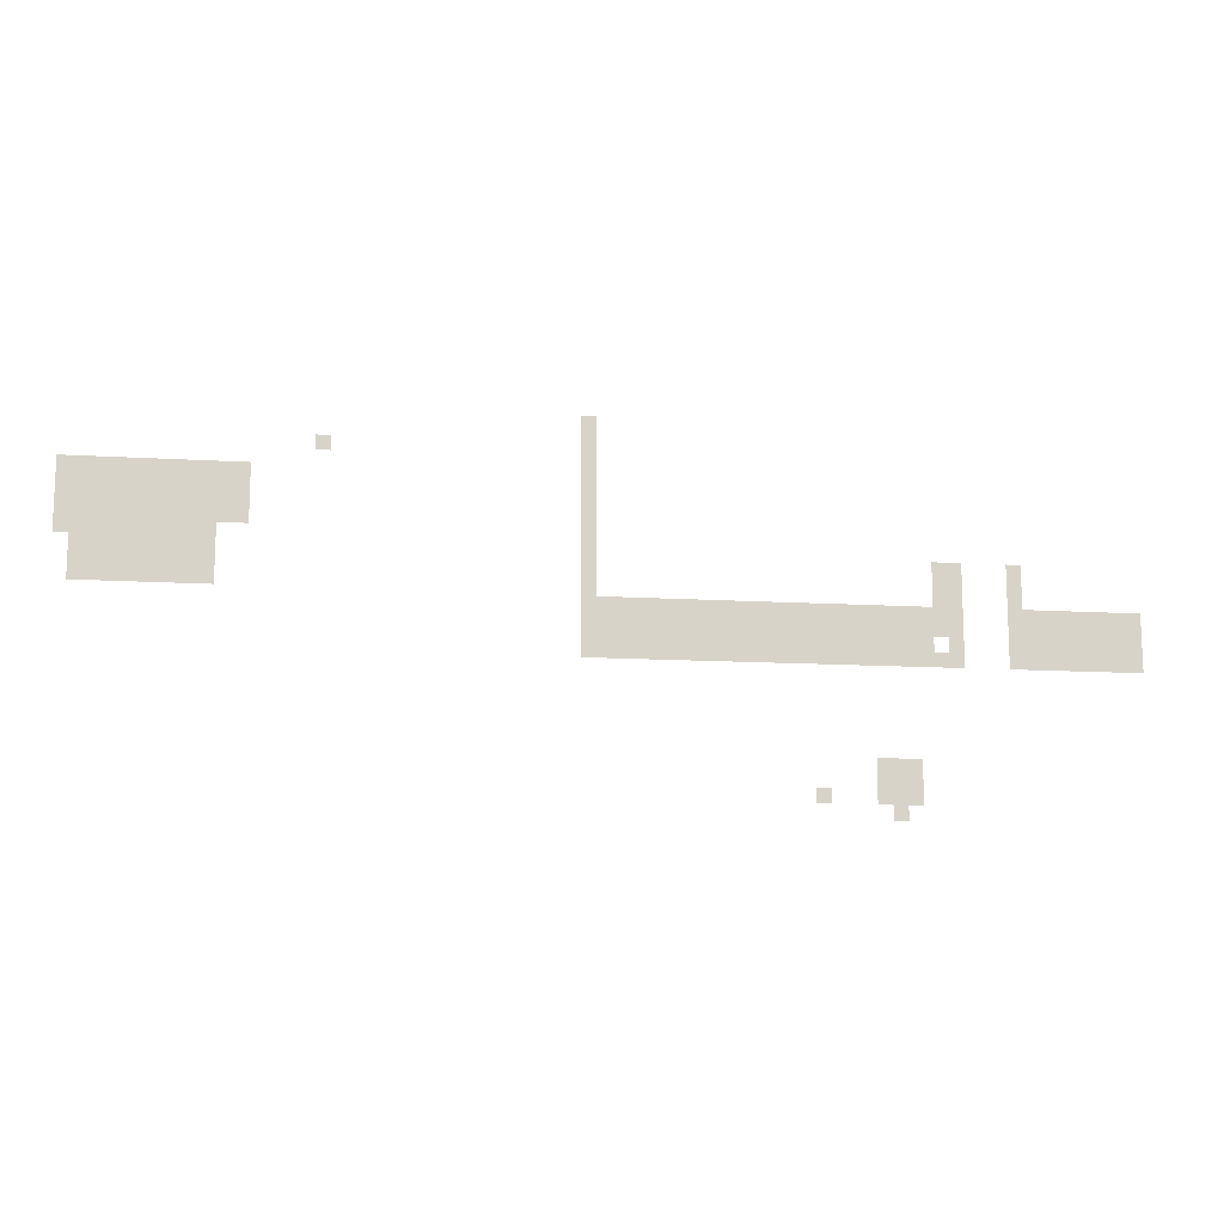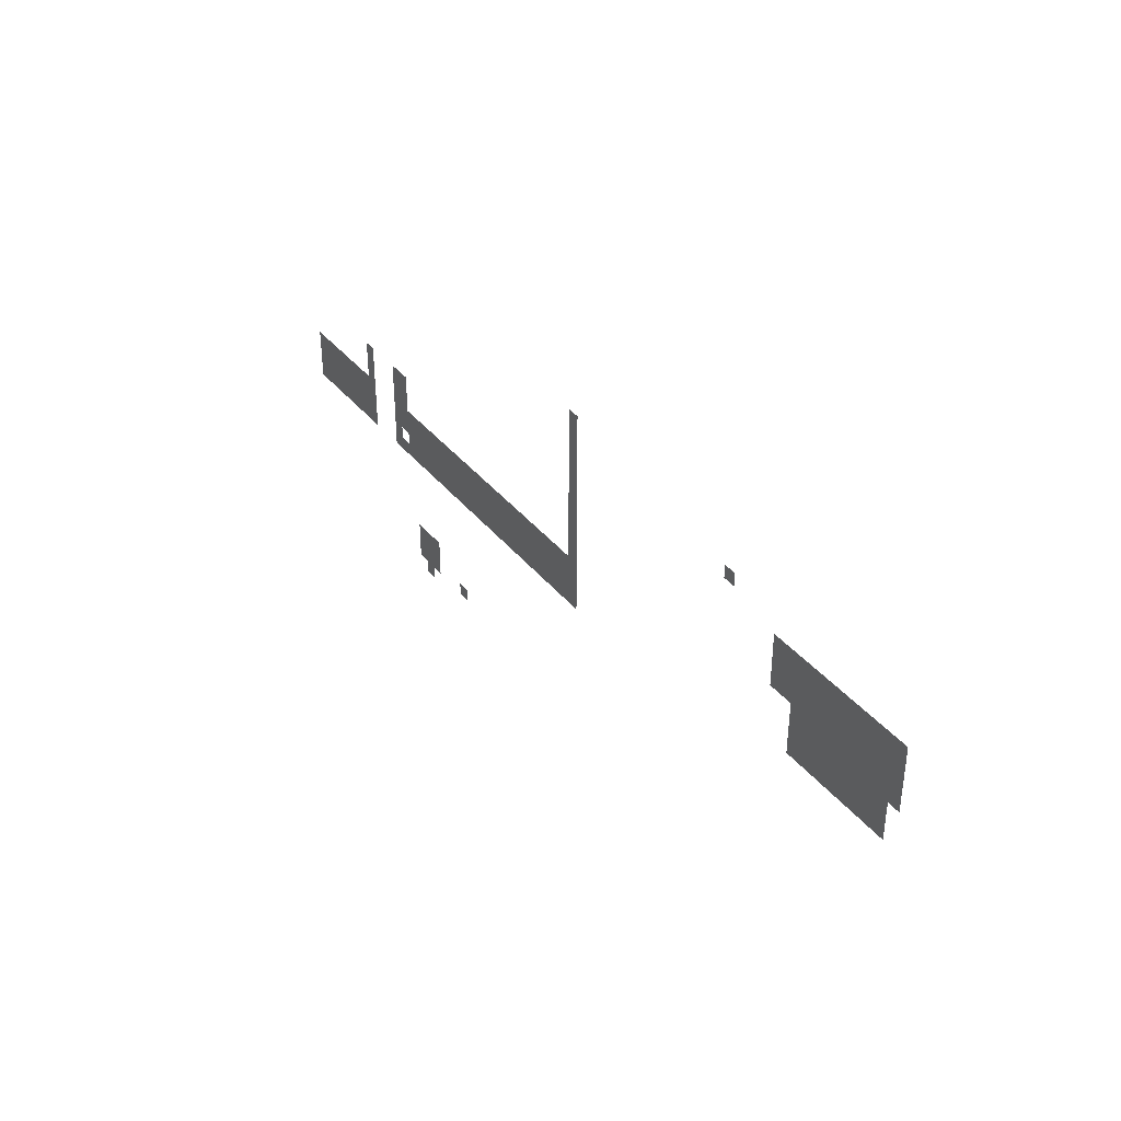
<metadata>
{"format":"obj","ext":"obj","renderer":"f3d","projection":"perspective","resolution":1024,"background":"white","views":[{"elev":-13.3,"azim":172.3,"up":"+Y"},{"elev":37.0,"azim":56.5,"up":"+Y"}]}
</metadata>
<code>
v -33 -1 0
v -34 -1 0
v -34 0 0
v -33 0 0
v -33 -2 0
v -34 -2 0
v -34 -1 0
v -33 -1 0
v -16 -3 0
v -17 -3 0
v -17 -2 0
v -16 -2 0
v -33 -3 0
v -34 -3 0
v -34 -2 0
v -33 -2 0
v -33 -4 0
v -34 -4 0
v -34 -3 0
v -33 -3 0
v 0 -5 0
v -1 -5 0
v -1 -4 0
v 0 -4 0
v -1 -5 0
v -2 -5 0
v -2 -4 0
v -1 -4 0
v -2 -5 0
v -3 -5 0
v -3 -4 0
v -2 -4 0
v -3 -5 0
v -4 -5 0
v -4 -4 0
v -3 -4 0
v -4 -5 0
v -5 -5 0
v -5 -4 0
v -4 -4 0
v -5 -5 0
v -6 -5 0
v -6 -4 0
v -5 -4 0
v -6 -5 0
v -7 -5 0
v -7 -4 0
v -6 -4 0
v -7 -5 0
v -8 -5 0
v -8 -4 0
v -7 -4 0
v -8 -5 0
v -9 -5 0
v -9 -4 0
v -8 -4 0
v -9 -5 0
v -10 -5 0
v -10 -4 0
v -9 -4 0
v -10 -5 0
v -11 -5 0
v -11 -4 0
v -10 -4 0
v -11 -5 0
v -12 -5 0
v -12 -4 0
v -11 -4 0
v -33 -5 0
v -34 -5 0
v -34 -4 0
v -33 -4 0
v 0 -6 0
v -1 -6 0
v -1 -5 0
v 0 -5 0
v -1 -6 0
v -2 -6 0
v -2 -5 0
v -1 -5 0
v -2 -6 0
v -3 -6 0
v -3 -5 0
v -2 -5 0
v -3 -6 0
v -4 -6 0
v -4 -5 0
v -3 -5 0
v -4 -6 0
v -5 -6 0
v -5 -5 0
v -4 -5 0
v -5 -6 0
v -6 -6 0
v -6 -5 0
v -5 -5 0
v -6 -6 0
v -7 -6 0
v -7 -5 0
v -6 -5 0
v -7 -6 0
v -8 -6 0
v -8 -5 0
v -7 -5 0
v -8 -6 0
v -9 -6 0
v -9 -5 0
v -8 -5 0
v -9 -6 0
v -10 -6 0
v -10 -5 0
v -9 -5 0
v -10 -6 0
v -11 -6 0
v -11 -5 0
v -10 -5 0
v -11 -6 0
v -12 -6 0
v -12 -5 0
v -11 -5 0
v -33 -6 0
v -34 -6 0
v -34 -5 0
v -33 -5 0
v 0 -7 0
v -1 -7 0
v -1 -6 0
v 0 -6 0
v -1 -7 0
v -2 -7 0
v -2 -6 0
v -1 -6 0
v -2 -7 0
v -3 -7 0
v -3 -6 0
v -2 -6 0
v -3 -7 0
v -4 -7 0
v -4 -6 0
v -3 -6 0
v -4 -7 0
v -5 -7 0
v -5 -6 0
v -4 -6 0
v -5 -7 0
v -6 -7 0
v -6 -6 0
v -5 -6 0
v -6 -7 0
v -7 -7 0
v -7 -6 0
v -6 -6 0
v -7 -7 0
v -8 -7 0
v -8 -6 0
v -7 -6 0
v -8 -7 0
v -9 -7 0
v -9 -6 0
v -8 -6 0
v -9 -7 0
v -10 -7 0
v -10 -6 0
v -9 -6 0
v -10 -7 0
v -11 -7 0
v -11 -6 0
v -10 -6 0
v -11 -7 0
v -12 -7 0
v -12 -6 0
v -11 -6 0
v -33 -7 0
v -34 -7 0
v -34 -6 0
v -33 -6 0
v 0 -8 0
v -1 -8 0
v -1 -7 0
v 0 -7 0
v -1 -8 0
v -2 -8 0
v -2 -7 0
v -1 -7 0
v -2 -8 0
v -3 -8 0
v -3 -7 0
v -2 -7 0
v -3 -8 0
v -4 -8 0
v -4 -7 0
v -3 -7 0
v -4 -8 0
v -5 -8 0
v -5 -7 0
v -4 -7 0
v -5 -8 0
v -6 -8 0
v -6 -7 0
v -5 -7 0
v -6 -8 0
v -7 -8 0
v -7 -7 0
v -6 -7 0
v -7 -8 0
v -8 -8 0
v -8 -7 0
v -7 -7 0
v -8 -8 0
v -9 -8 0
v -9 -7 0
v -8 -7 0
v -9 -8 0
v -10 -8 0
v -10 -7 0
v -9 -7 0
v -10 -8 0
v -11 -8 0
v -11 -7 0
v -10 -7 0
v -11 -8 0
v -12 -8 0
v -12 -7 0
v -11 -7 0
v -33 -8 0
v -34 -8 0
v -34 -7 0
v -33 -7 0
v 0 -9 0
v -1 -9 0
v -1 -8 0
v 0 -8 0
v -1 -9 0
v -2 -9 0
v -2 -8 0
v -1 -8 0
v -2 -9 0
v -3 -9 0
v -3 -8 0
v -2 -8 0
v -3 -9 0
v -4 -9 0
v -4 -8 0
v -3 -8 0
v -4 -9 0
v -5 -9 0
v -5 -8 0
v -4 -8 0
v -5 -9 0
v -6 -9 0
v -6 -8 0
v -5 -8 0
v -6 -9 0
v -7 -9 0
v -7 -8 0
v -6 -8 0
v -7 -9 0
v -8 -9 0
v -8 -8 0
v -7 -8 0
v -8 -9 0
v -9 -9 0
v -9 -8 0
v -8 -8 0
v -9 -9 0
v -10 -9 0
v -10 -8 0
v -9 -8 0
v -33 -9 0
v -34 -9 0
v -34 -8 0
v -33 -8 0
v -1 -10 0
v -2 -10 0
v -2 -9 0
v -1 -9 0
v -2 -10 0
v -3 -10 0
v -3 -9 0
v -2 -9 0
v -3 -10 0
v -4 -10 0
v -4 -9 0
v -3 -9 0
v -4 -10 0
v -5 -10 0
v -5 -9 0
v -4 -9 0
v -5 -10 0
v -6 -10 0
v -6 -9 0
v -5 -9 0
v -6 -10 0
v -7 -10 0
v -7 -9 0
v -6 -9 0
v -7 -10 0
v -8 -10 0
v -8 -9 0
v -7 -9 0
v -8 -10 0
v -9 -10 0
v -9 -9 0
v -8 -9 0
v -9 -10 0
v -10 -10 0
v -10 -9 0
v -9 -9 0
v -33 -10 0
v -34 -10 0
v -34 -9 0
v -33 -9 0
v -56 -10 0
v -57 -10 0
v -57 -9 0
v -56 -9 0
v -57 -10 0
v -58 -10 0
v -58 -9 0
v -57 -9 0
v -61 -10 0
v -62 -10 0
v -62 -9 0
v -61 -9 0
v -1 -11 0
v -2 -11 0
v -2 -10 0
v -1 -10 0
v -2 -11 0
v -3 -11 0
v -3 -10 0
v -2 -10 0
v -3 -11 0
v -4 -11 0
v -4 -10 0
v -3 -10 0
v -4 -11 0
v -5 -11 0
v -5 -10 0
v -4 -10 0
v -5 -11 0
v -6 -11 0
v -6 -10 0
v -5 -10 0
v -6 -11 0
v -7 -11 0
v -7 -10 0
v -6 -10 0
v -7 -11 0
v -8 -11 0
v -8 -10 0
v -7 -10 0
v -8 -11 0
v -9 -11 0
v -9 -10 0
v -8 -10 0
v -9 -11 0
v -10 -11 0
v -10 -10 0
v -9 -10 0
v -33 -11 0
v -34 -11 0
v -34 -10 0
v -33 -10 0
v -56 -11 0
v -57 -11 0
v -57 -10 0
v -56 -10 0
v -57 -11 0
v -58 -11 0
v -58 -10 0
v -57 -10 0
v -61 -11 0
v -62 -11 0
v -62 -10 0
v -61 -10 0
v -1 -12 0
v -2 -12 0
v -2 -11 0
v -1 -11 0
v -2 -12 0
v -3 -12 0
v -3 -11 0
v -2 -11 0
v -3 -12 0
v -4 -12 0
v -4 -11 0
v -3 -11 0
v -4 -12 0
v -5 -12 0
v -5 -11 0
v -4 -11 0
v -5 -12 0
v -6 -12 0
v -6 -11 0
v -5 -11 0
v -6 -12 0
v -7 -12 0
v -7 -11 0
v -6 -11 0
v -7 -12 0
v -8 -12 0
v -8 -11 0
v -7 -11 0
v -8 -12 0
v -9 -12 0
v -9 -11 0
v -8 -11 0
v -9 -12 0
v -10 -12 0
v -10 -11 0
v -9 -11 0
v -33 -12 0
v -34 -12 0
v -34 -11 0
v -33 -11 0
v -56 -12 0
v -57 -12 0
v -57 -11 0
v -56 -11 0
v -57 -12 0
v -58 -12 0
v -58 -11 0
v -57 -11 0
v -61 -12 0
v -62 -12 0
v -62 -11 0
v -61 -11 0
v -33 -13 0
v -34 -13 0
v -34 -12 0
v -33 -12 0
v -34 -13 0
v -35 -13 0
v -35 -12 0
v -34 -12 0
v -35 -13 0
v -36 -13 0
v -36 -12 0
v -35 -12 0
v -36 -13 0
v -37 -13 0
v -37 -12 0
v -36 -12 0
v -37 -13 0
v -38 -13 0
v -38 -12 0
v -37 -12 0
v -38 -13 0
v -39 -13 0
v -39 -12 0
v -38 -12 0
v -39 -13 0
v -40 -13 0
v -40 -12 0
v -39 -12 0
v -40 -13 0
v -41 -13 0
v -41 -12 0
v -40 -12 0
v -41 -13 0
v -42 -13 0
v -42 -12 0
v -41 -12 0
v -42 -13 0
v -43 -13 0
v -43 -12 0
v -42 -12 0
v -43 -13 0
v -44 -13 0
v -44 -12 0
v -43 -12 0
v -44 -13 0
v -45 -13 0
v -45 -12 0
v -44 -12 0
v -45 -13 0
v -46 -13 0
v -46 -12 0
v -45 -12 0
v -46 -13 0
v -47 -13 0
v -47 -12 0
v -46 -12 0
v -47 -13 0
v -48 -13 0
v -48 -12 0
v -47 -12 0
v -48 -13 0
v -49 -13 0
v -49 -12 0
v -48 -12 0
v -49 -13 0
v -50 -13 0
v -50 -12 0
v -49 -12 0
v -50 -13 0
v -51 -13 0
v -51 -12 0
v -50 -12 0
v -51 -13 0
v -52 -13 0
v -52 -12 0
v -51 -12 0
v -52 -13 0
v -53 -13 0
v -53 -12 0
v -52 -12 0
v -53 -13 0
v -54 -13 0
v -54 -12 0
v -53 -12 0
v -54 -13 0
v -55 -13 0
v -55 -12 0
v -54 -12 0
v -55 -13 0
v -56 -13 0
v -56 -12 0
v -55 -12 0
v -56 -13 0
v -57 -13 0
v -57 -12 0
v -56 -12 0
v -57 -13 0
v -58 -13 0
v -58 -12 0
v -57 -12 0
v -61 -13 0
v -62 -13 0
v -62 -12 0
v -61 -12 0
v -62 -13 0
v -63 -13 0
v -63 -12 0
v -62 -12 0
v -63 -13 0
v -64 -13 0
v -64 -12 0
v -63 -12 0
v -64 -13 0
v -65 -13 0
v -65 -12 0
v -64 -12 0
v -65 -13 0
v -66 -13 0
v -66 -12 0
v -65 -12 0
v -66 -13 0
v -67 -13 0
v -67 -12 0
v -66 -12 0
v -67 -13 0
v -68 -13 0
v -68 -12 0
v -67 -12 0
v -68 -13 0
v -69 -13 0
v -69 -12 0
v -68 -12 0
v -69 -13 0
v -70 -13 0
v -70 -12 0
v -69 -12 0
v -33 -14 0
v -34 -14 0
v -34 -13 0
v -33 -13 0
v -34 -14 0
v -35 -14 0
v -35 -13 0
v -34 -13 0
v -35 -14 0
v -36 -14 0
v -36 -13 0
v -35 -13 0
v -36 -14 0
v -37 -14 0
v -37 -13 0
v -36 -13 0
v -37 -14 0
v -38 -14 0
v -38 -13 0
v -37 -13 0
v -38 -14 0
v -39 -14 0
v -39 -13 0
v -38 -13 0
v -39 -14 0
v -40 -14 0
v -40 -13 0
v -39 -13 0
v -40 -14 0
v -41 -14 0
v -41 -13 0
v -40 -13 0
v -41 -14 0
v -42 -14 0
v -42 -13 0
v -41 -13 0
v -42 -14 0
v -43 -14 0
v -43 -13 0
v -42 -13 0
v -43 -14 0
v -44 -14 0
v -44 -13 0
v -43 -13 0
v -44 -14 0
v -45 -14 0
v -45 -13 0
v -44 -13 0
v -45 -14 0
v -46 -14 0
v -46 -13 0
v -45 -13 0
v -46 -14 0
v -47 -14 0
v -47 -13 0
v -46 -13 0
v -47 -14 0
v -48 -14 0
v -48 -13 0
v -47 -13 0
v -48 -14 0
v -49 -14 0
v -49 -13 0
v -48 -13 0
v -49 -14 0
v -50 -14 0
v -50 -13 0
v -49 -13 0
v -50 -14 0
v -51 -14 0
v -51 -13 0
v -50 -13 0
v -51 -14 0
v -52 -14 0
v -52 -13 0
v -51 -13 0
v -52 -14 0
v -53 -14 0
v -53 -13 0
v -52 -13 0
v -53 -14 0
v -54 -14 0
v -54 -13 0
v -53 -13 0
v -54 -14 0
v -55 -14 0
v -55 -13 0
v -54 -13 0
v -55 -14 0
v -56 -14 0
v -56 -13 0
v -55 -13 0
v -56 -14 0
v -57 -14 0
v -57 -13 0
v -56 -13 0
v -57 -14 0
v -58 -14 0
v -58 -13 0
v -57 -13 0
v -61 -14 0
v -62 -14 0
v -62 -13 0
v -61 -13 0
v -62 -14 0
v -63 -14 0
v -63 -13 0
v -62 -13 0
v -63 -14 0
v -64 -14 0
v -64 -13 0
v -63 -13 0
v -64 -14 0
v -65 -14 0
v -65 -13 0
v -64 -13 0
v -65 -14 0
v -66 -14 0
v -66 -13 0
v -65 -13 0
v -66 -14 0
v -67 -14 0
v -67 -13 0
v -66 -13 0
v -67 -14 0
v -68 -14 0
v -68 -13 0
v -67 -13 0
v -68 -14 0
v -69 -14 0
v -69 -13 0
v -68 -13 0
v -69 -14 0
v -70 -14 0
v -70 -13 0
v -69 -13 0
v -33 -15 0
v -34 -15 0
v -34 -14 0
v -33 -14 0
v -34 -15 0
v -35 -15 0
v -35 -14 0
v -34 -14 0
v -35 -15 0
v -36 -15 0
v -36 -14 0
v -35 -14 0
v -36 -15 0
v -37 -15 0
v -37 -14 0
v -36 -14 0
v -37 -15 0
v -38 -15 0
v -38 -14 0
v -37 -14 0
v -38 -15 0
v -39 -15 0
v -39 -14 0
v -38 -14 0
v -39 -15 0
v -40 -15 0
v -40 -14 0
v -39 -14 0
v -40 -15 0
v -41 -15 0
v -41 -14 0
v -40 -14 0
v -41 -15 0
v -42 -15 0
v -42 -14 0
v -41 -14 0
v -42 -15 0
v -43 -15 0
v -43 -14 0
v -42 -14 0
v -43 -15 0
v -44 -15 0
v -44 -14 0
v -43 -14 0
v -44 -15 0
v -45 -15 0
v -45 -14 0
v -44 -14 0
v -45 -15 0
v -46 -15 0
v -46 -14 0
v -45 -14 0
v -46 -15 0
v -47 -15 0
v -47 -14 0
v -46 -14 0
v -47 -15 0
v -48 -15 0
v -48 -14 0
v -47 -14 0
v -48 -15 0
v -49 -15 0
v -49 -14 0
v -48 -14 0
v -49 -15 0
v -50 -15 0
v -50 -14 0
v -49 -14 0
v -50 -15 0
v -51 -15 0
v -51 -14 0
v -50 -14 0
v -51 -15 0
v -52 -15 0
v -52 -14 0
v -51 -14 0
v -52 -15 0
v -53 -15 0
v -53 -14 0
v -52 -14 0
v -53 -15 0
v -54 -15 0
v -54 -14 0
v -53 -14 0
v -54 -15 0
v -55 -15 0
v -55 -14 0
v -54 -14 0
v -55 -15 0
v -56 -15 0
v -56 -14 0
v -55 -14 0
v -57 -15 0
v -58 -15 0
v -58 -14 0
v -57 -14 0
v -61 -15 0
v -62 -15 0
v -62 -14 0
v -61 -14 0
v -62 -15 0
v -63 -15 0
v -63 -14 0
v -62 -14 0
v -63 -15 0
v -64 -15 0
v -64 -14 0
v -63 -14 0
v -64 -15 0
v -65 -15 0
v -65 -14 0
v -64 -14 0
v -65 -15 0
v -66 -15 0
v -66 -14 0
v -65 -14 0
v -66 -15 0
v -67 -15 0
v -67 -14 0
v -66 -14 0
v -67 -15 0
v -68 -15 0
v -68 -14 0
v -67 -14 0
v -68 -15 0
v -69 -15 0
v -69 -14 0
v -68 -14 0
v -69 -15 0
v -70 -15 0
v -70 -14 0
v -69 -14 0
v -33 -16 0
v -34 -16 0
v -34 -15 0
v -33 -15 0
v -34 -16 0
v -35 -16 0
v -35 -15 0
v -34 -15 0
v -35 -16 0
v -36 -16 0
v -36 -15 0
v -35 -15 0
v -36 -16 0
v -37 -16 0
v -37 -15 0
v -36 -15 0
v -37 -16 0
v -38 -16 0
v -38 -15 0
v -37 -15 0
v -38 -16 0
v -39 -16 0
v -39 -15 0
v -38 -15 0
v -39 -16 0
v -40 -16 0
v -40 -15 0
v -39 -15 0
v -40 -16 0
v -41 -16 0
v -41 -15 0
v -40 -15 0
v -41 -16 0
v -42 -16 0
v -42 -15 0
v -41 -15 0
v -42 -16 0
v -43 -16 0
v -43 -15 0
v -42 -15 0
v -43 -16 0
v -44 -16 0
v -44 -15 0
v -43 -15 0
v -44 -16 0
v -45 -16 0
v -45 -15 0
v -44 -15 0
v -45 -16 0
v -46 -16 0
v -46 -15 0
v -45 -15 0
v -46 -16 0
v -47 -16 0
v -47 -15 0
v -46 -15 0
v -47 -16 0
v -48 -16 0
v -48 -15 0
v -47 -15 0
v -48 -16 0
v -49 -16 0
v -49 -15 0
v -48 -15 0
v -49 -16 0
v -50 -16 0
v -50 -15 0
v -49 -15 0
v -50 -16 0
v -51 -16 0
v -51 -15 0
v -50 -15 0
v -51 -16 0
v -52 -16 0
v -52 -15 0
v -51 -15 0
v -52 -16 0
v -53 -16 0
v -53 -15 0
v -52 -15 0
v -53 -16 0
v -54 -16 0
v -54 -15 0
v -53 -15 0
v -54 -16 0
v -55 -16 0
v -55 -15 0
v -54 -15 0
v -55 -16 0
v -56 -16 0
v -56 -15 0
v -55 -15 0
v -56 -16 0
v -57 -16 0
v -57 -15 0
v -56 -15 0
v -57 -16 0
v -58 -16 0
v -58 -15 0
v -57 -15 0
v -61 -16 0
v -62 -16 0
v -62 -15 0
v -61 -15 0
v -62 -16 0
v -63 -16 0
v -63 -15 0
v -62 -15 0
v -63 -16 0
v -64 -16 0
v -64 -15 0
v -63 -15 0
v -64 -16 0
v -65 -16 0
v -65 -15 0
v -64 -15 0
v -65 -16 0
v -66 -16 0
v -66 -15 0
v -65 -15 0
v -66 -16 0
v -67 -16 0
v -67 -15 0
v -66 -15 0
v -67 -16 0
v -68 -16 0
v -68 -15 0
v -67 -15 0
v -68 -16 0
v -69 -16 0
v -69 -15 0
v -68 -15 0
v -69 -16 0
v -70 -16 0
v -70 -15 0
v -69 -15 0
v -52 -23 0
v -53 -23 0
v -53 -22 0
v -52 -22 0
v -53 -23 0
v -54 -23 0
v -54 -22 0
v -53 -22 0
v -54 -23 0
v -55 -23 0
v -55 -22 0
v -54 -22 0
v -52 -24 0
v -53 -24 0
v -53 -23 0
v -52 -23 0
v -53 -24 0
v -54 -24 0
v -54 -23 0
v -53 -23 0
v -54 -24 0
v -55 -24 0
v -55 -23 0
v -54 -23 0
v -48 -25 0
v -49 -25 0
v -49 -24 0
v -48 -24 0
v -52 -25 0
v -53 -25 0
v -53 -24 0
v -52 -24 0
v -53 -25 0
v -54 -25 0
v -54 -24 0
v -53 -24 0
v -54 -25 0
v -55 -25 0
v -55 -24 0
v -54 -24 0
v -53 -26 0
v -54 -26 0
v -54 -25 0
v -53 -25 0
g mapa1_mesh_0006
f 1 2 3 4
f 5 6 7 8
f 9 10 11 12
f 13 14 15 16
f 17 18 19 20
f 21 22 23 24
f 25 26 27 28
f 29 30 31 32
f 33 34 35 36
f 37 38 39 40
f 41 42 43 44
f 45 46 47 48
f 49 50 51 52
f 53 54 55 56
f 57 58 59 60
f 61 62 63 64
f 65 66 67 68
f 69 70 71 72
f 73 74 75 76
f 77 78 79 80
f 81 82 83 84
f 85 86 87 88
f 89 90 91 92
f 93 94 95 96
f 97 98 99 100
f 101 102 103 104
f 105 106 107 108
f 109 110 111 112
f 113 114 115 116
f 117 118 119 120
f 121 122 123 124
f 125 126 127 128
f 129 130 131 132
f 133 134 135 136
f 137 138 139 140
f 141 142 143 144
f 145 146 147 148
f 149 150 151 152
f 153 154 155 156
f 157 158 159 160
f 161 162 163 164
f 165 166 167 168
f 169 170 171 172
f 173 174 175 176
f 177 178 179 180
f 181 182 183 184
f 185 186 187 188
f 189 190 191 192
f 193 194 195 196
f 197 198 199 200
f 201 202 203 204
f 205 206 207 208
f 209 210 211 212
f 213 214 215 216
f 217 218 219 220
f 221 222 223 224
f 225 226 227 228
f 229 230 231 232
f 233 234 235 236
f 237 238 239 240
f 241 242 243 244
f 245 246 247 248
f 249 250 251 252
f 253 254 255 256
f 257 258 259 260
f 261 262 263 264
f 265 266 267 268
f 269 270 271 272
f 273 274 275 276
f 277 278 279 280
f 281 282 283 284
f 285 286 287 288
f 289 290 291 292
f 293 294 295 296
f 297 298 299 300
f 301 302 303 304
f 305 306 307 308
f 309 310 311 312
f 313 314 315 316
f 317 318 319 320
f 321 322 323 324
f 325 326 327 328
f 329 330 331 332
f 333 334 335 336
f 337 338 339 340
f 341 342 343 344
f 345 346 347 348
f 349 350 351 352
f 353 354 355 356
f 357 358 359 360
f 361 362 363 364
f 365 366 367 368
f 369 370 371 372
f 373 374 375 376
f 377 378 379 380
f 381 382 383 384
f 385 386 387 388
f 389 390 391 392
f 393 394 395 396
f 397 398 399 400
f 401 402 403 404
f 405 406 407 408
f 409 410 411 412
f 413 414 415 416
f 417 418 419 420
f 421 422 423 424
f 425 426 427 428
f 429 430 431 432
f 433 434 435 436
f 437 438 439 440
f 441 442 443 444
f 445 446 447 448
f 449 450 451 452
f 453 454 455 456
f 457 458 459 460
f 461 462 463 464
f 465 466 467 468
f 469 470 471 472
f 473 474 475 476
f 477 478 479 480
f 481 482 483 484
f 485 486 487 488
f 489 490 491 492
f 493 494 495 496
f 497 498 499 500
f 501 502 503 504
f 505 506 507 508
f 509 510 511 512
f 513 514 515 516
f 517 518 519 520
f 521 522 523 524
f 525 526 527 528
f 529 530 531 532
f 533 534 535 536
f 537 538 539 540
f 541 542 543 544
f 545 546 547 548
f 549 550 551 552
f 553 554 555 556
f 557 558 559 560
f 561 562 563 564
f 565 566 567 568
f 569 570 571 572
f 573 574 575 576
f 577 578 579 580
f 581 582 583 584
f 585 586 587 588
f 589 590 591 592
f 593 594 595 596
f 597 598 599 600
f 601 602 603 604
f 605 606 607 608
f 609 610 611 612
f 613 614 615 616
f 617 618 619 620
f 621 622 623 624
f 625 626 627 628
f 629 630 631 632
f 633 634 635 636
f 637 638 639 640
f 641 642 643 644
f 645 646 647 648
f 649 650 651 652
f 653 654 655 656
f 657 658 659 660
f 661 662 663 664
f 665 666 667 668
f 669 670 671 672
f 673 674 675 676
f 677 678 679 680
f 681 682 683 684
f 685 686 687 688
f 689 690 691 692
f 693 694 695 696
f 697 698 699 700
f 701 702 703 704
f 705 706 707 708
f 709 710 711 712
f 713 714 715 716
f 717 718 719 720
f 721 722 723 724
f 725 726 727 728
f 729 730 731 732
f 733 734 735 736
f 737 738 739 740
f 741 742 743 744
f 745 746 747 748
f 749 750 751 752
f 753 754 755 756
f 757 758 759 760
f 761 762 763 764
f 765 766 767 768
f 769 770 771 772
f 773 774 775 776
f 777 778 779 780
f 781 782 783 784
f 785 786 787 788
f 789 790 791 792
f 793 794 795 796
f 797 798 799 800
f 801 802 803 804
f 805 806 807 808
f 809 810 811 812
f 813 814 815 816
f 817 818 819 820
f 821 822 823 824
f 825 826 827 828
f 829 830 831 832
f 833 834 835 836
f 837 838 839 840
f 841 842 843 844
f 845 846 847 848
f 849 850 851 852
f 853 854 855 856
f 857 858 859 860
f 861 862 863 864
f 865 866 867 868
f 869 870 871 872
f 873 874 875 876
f 877 878 879 880
f 881 882 883 884
f 885 886 887 888
f 889 890 891 892
f 893 894 895 896
f 897 898 899 900
f 901 902 903 904
f 905 906 907 908
f 909 910 911 912
f 913 914 915 916
f 917 918 919 920
f 921 922 923 924
f 925 926 927 928
f 929 930 931 932
f 933 934 935 936
f 937 938 939 940
f 941 942 943 944
f 945 946 947 948
f 949 950 951 952
f 953 954 955 956
f 957 958 959 960
f 961 962 963 964
f 965 966 967 968
f 969 970 971 972
f 973 974 975 976
f 977 978 979 980
f 981 982 983 984
f 985 986 987 988
f 989 990 991 992
f 993 994 995 996
f 997 998 999 1000
f 1001 1002 1003 1004
f 1005 1006 1007 1008
f 1009 1010 1011 1012

</code>
